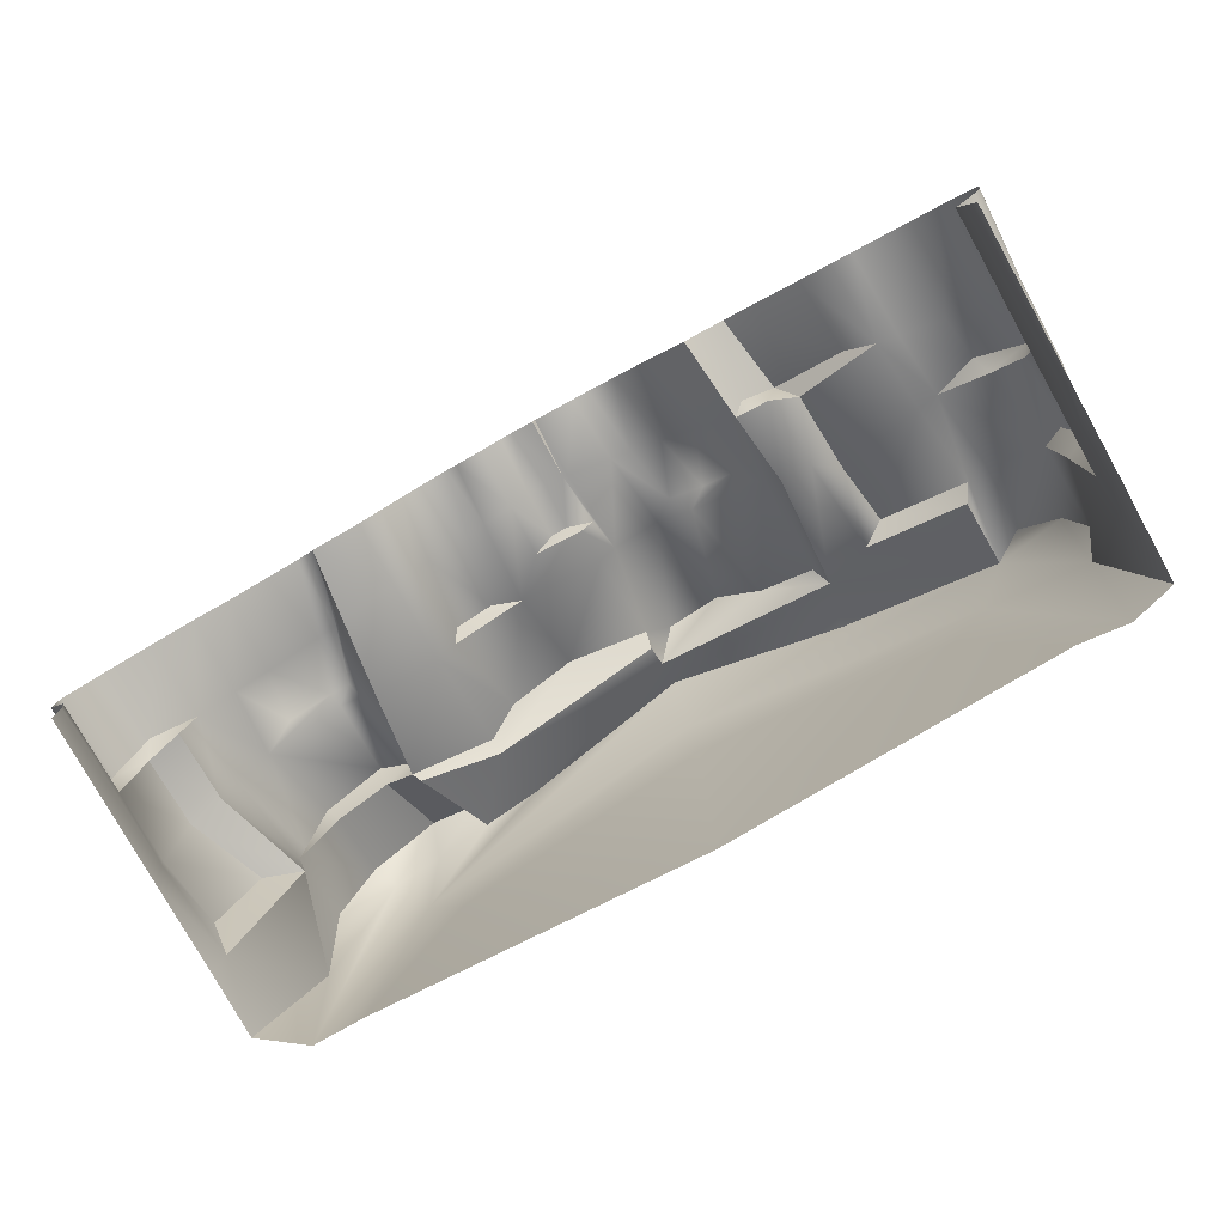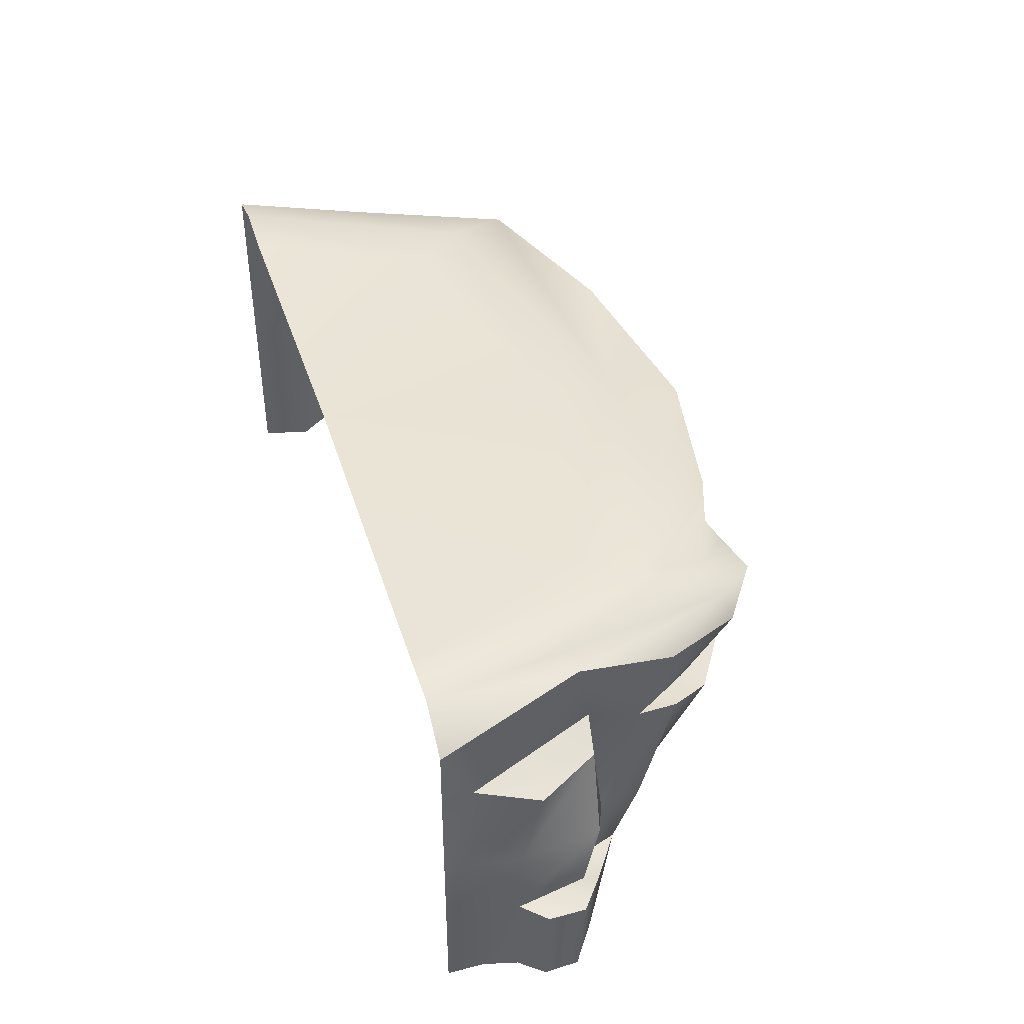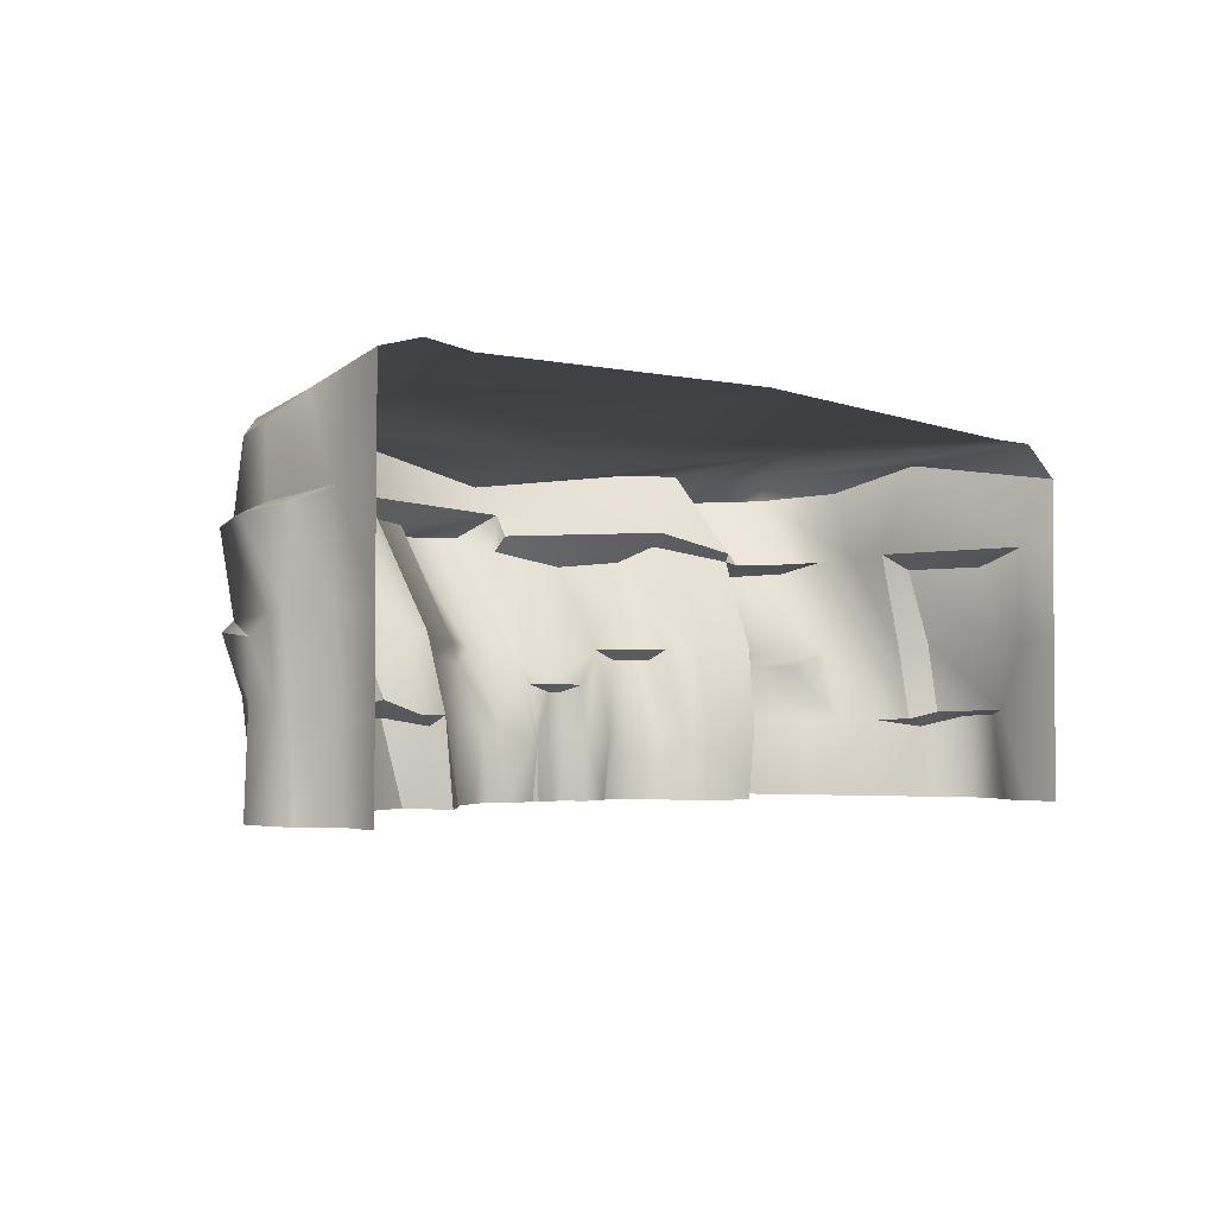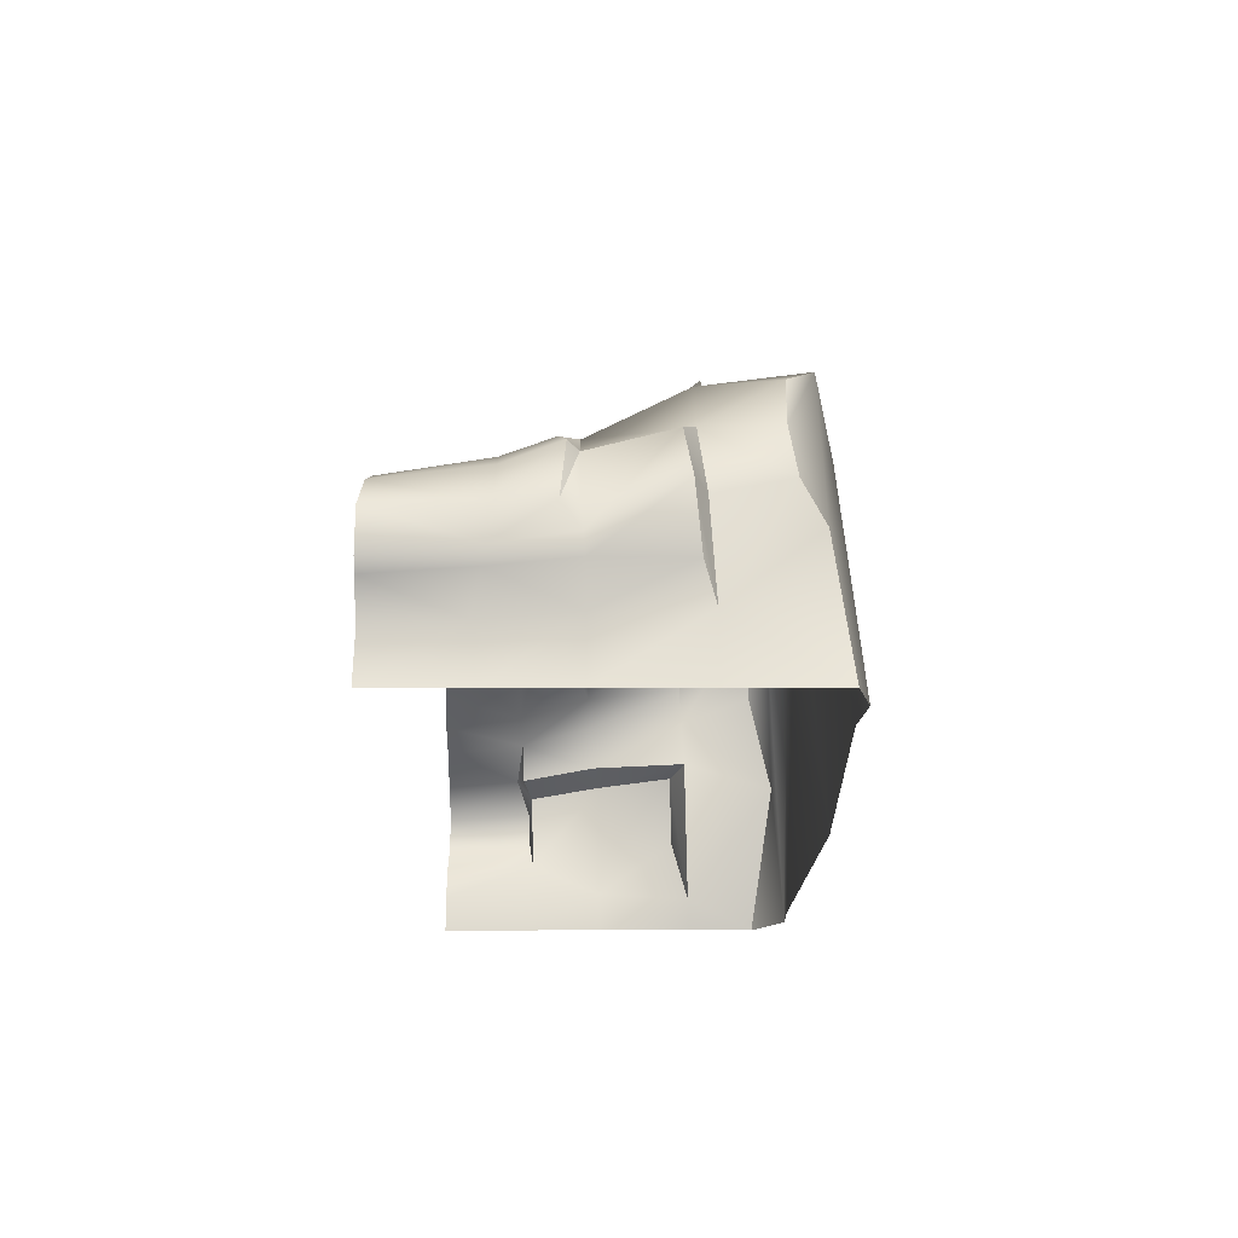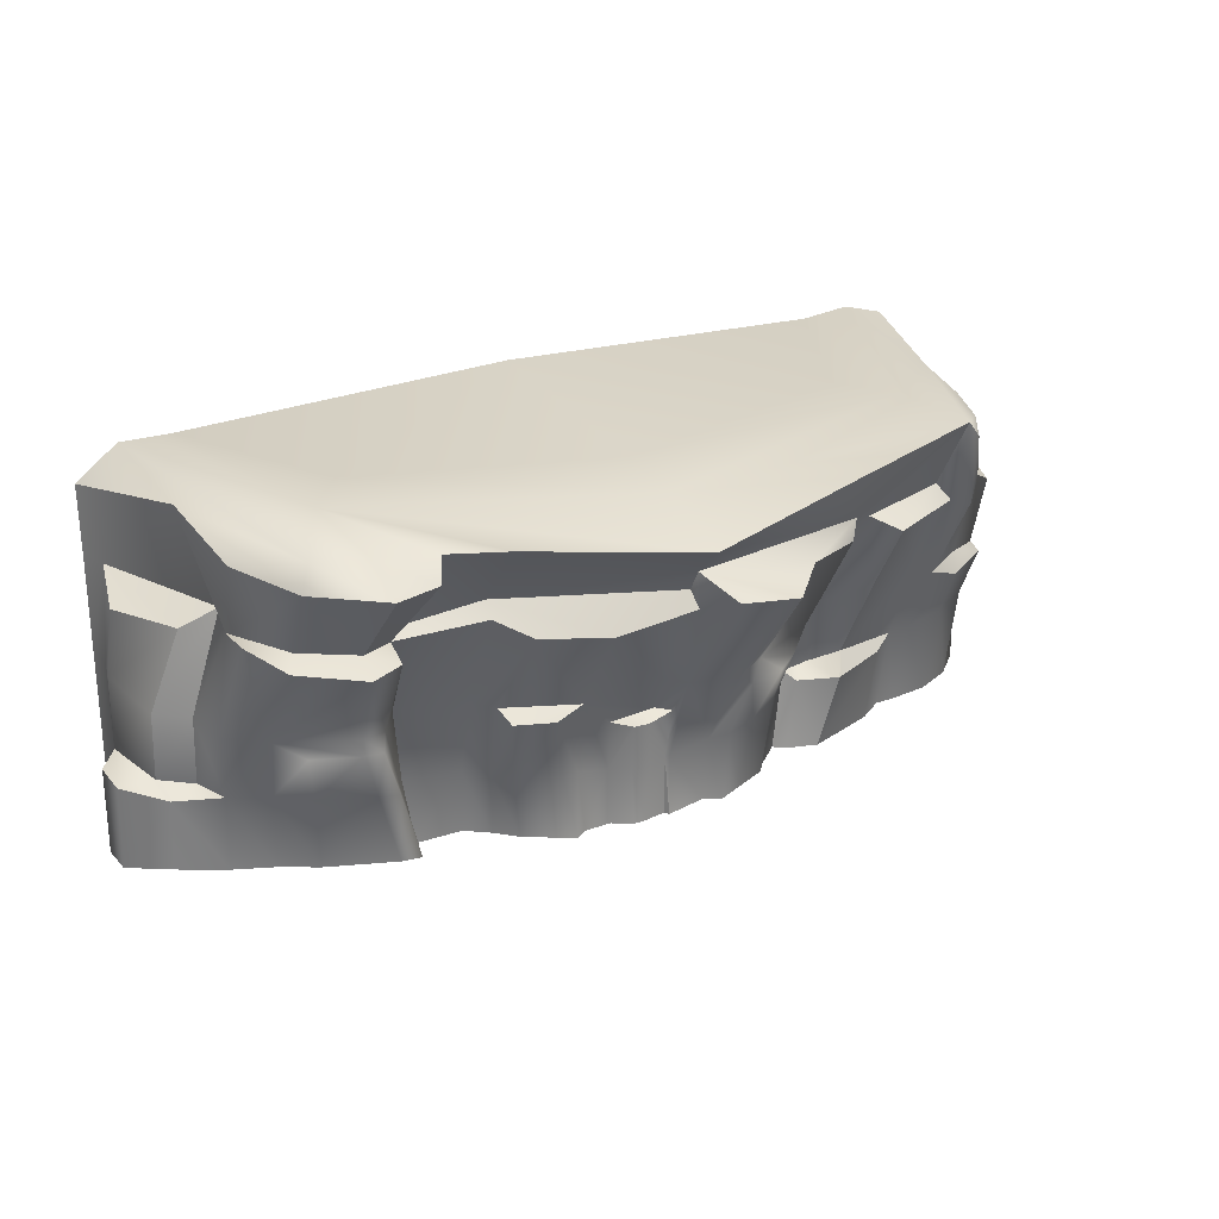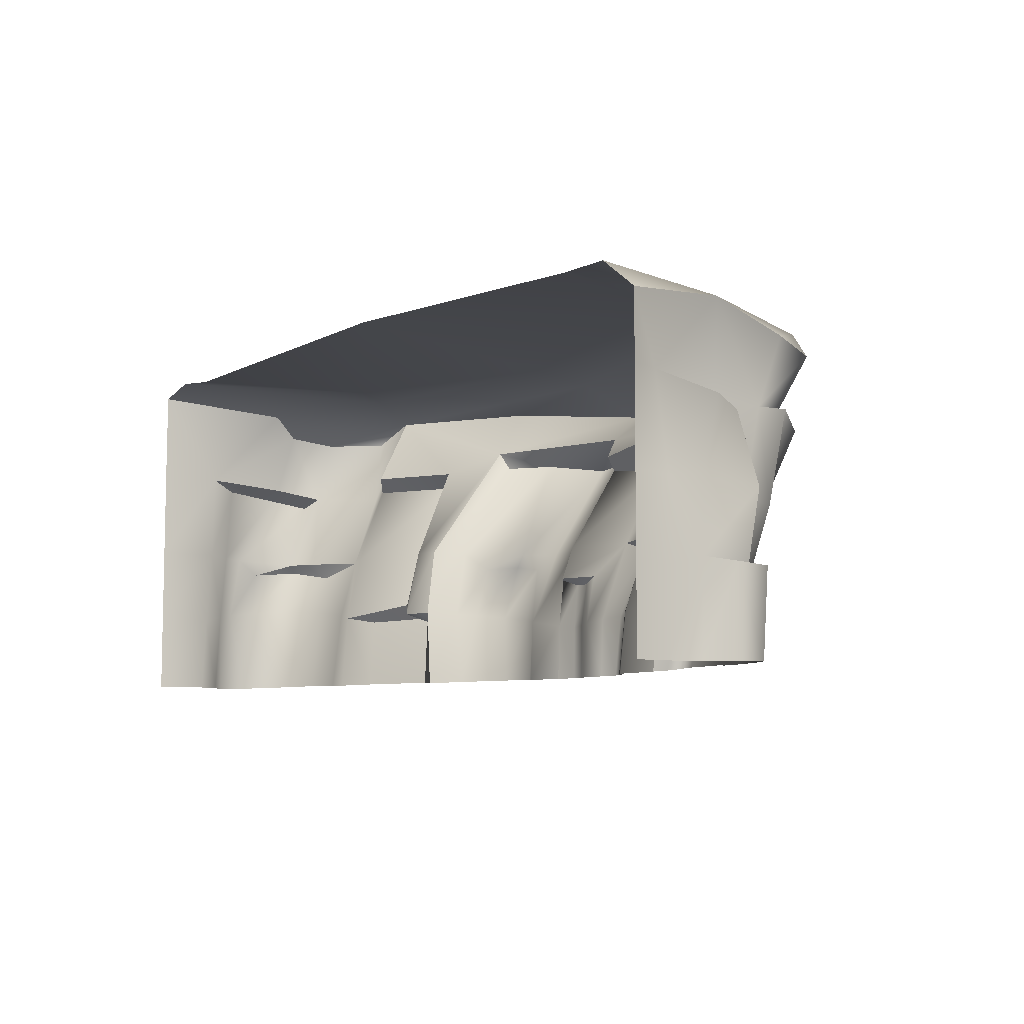
<metadata>
{"format":"obj","ext":"obj","renderer":"f3d","projection":"perspective","resolution":1024,"background":"white","views":[{"elev":-78.4,"azim":29.2,"up":"+Z"},{"elev":42.3,"azim":-107.3,"up":"+Y"},{"elev":-3.0,"azim":135.3,"up":"+Y"},{"elev":-18.9,"azim":90.2,"up":"+Z"},{"elev":24.6,"azim":-28.9,"up":"+Y"},{"elev":-7.3,"azim":-127.7,"up":"+Y"}]}
</metadata>
<code>
o Cliff_#4_Mesh.1019
v 4.611 -0.001138 -1.745
v -3.236 -0.001136 -1.745
v 0.682 2.817 1.747
v 4.605 3.199 -1.745
v -3.242 2.923 -1.745
v 3.707 3.061 0.8595
v -2.323 3.071 0.9897
v 0.6832 2.354 1.342
v 4.611 2.324 -1.745
v 4.611 1.476 -1.745
v -3.236 2.324 -1.745
v -3.236 1.476 -1.745
v 3.678 2.388 0.4927
v -2.515 1.37 0.3455
v -0.8104 0.01555 0.1936
v 2.261 0.01641 0.1945
v -0.8707 3.017 1.398
v 2.235 3.021 1.399
v -0.878 1.386 0.5226
v -0.9003 2.456 0.943
v 2.408 1.435 0.3469
v 0.7139 1.373 0.8842
v 0.7079 2.221 1.451
v -0.6243 2.182 1.242
v -0.7053 1.371 0.7068
v -0.6104 0.02037 0.3525
v 0.6888 2.546 1.448
v 2.347 2.577 1.194
v 0.8313 0.03234 0.8154
v 2.009 0.02482 0.4283
v 2.259 1.412 0.6494
v 2.271 2.412 1.269
v 0.8931 2.347 1.758
v -1.26 0.02098 0.1988
v -1.469 1.388 0.3783
v -2.901 1.407 -0.2369
v -2.604 2.281 -0.2758
v -2.383 0.03032 0.0169
v -1.286 0.0326 0.3533
v -1.637 1.363 0.6214
v -1.694 2.182 1.158
v -2.466 2.143 0.8467
v -2.705 2.269 0.4817
v -2.824 1.382 0.1425
v -2.726 0.0242 -0.1345
v -2.841 3.117 -0.4633
v -1.377 3.03 1.219
v -1.589 2.287 0.7388
v -2.367 2.223 0.6589
v -2.706 2.257 0.151
v -1.441 2.845 1.352
v -2.42 2.864 1.068
v -2.735 2.91 0.4048
v 2.765 2.365 0.7894
v 2.689 1.437 0.336
v 4.508 -0.000917 -1.301
v 4.269 3.075 -0.5307
v 4.519 1.476 -1.203
v 4.525 2.323 -1.181
v 3.678 1.439 0.224
v 3.777 2.246 0.5849
v 2.994 2.246 0.9696
v 2.914 1.655 0.6935
v 3.58 0.02006 -0.06073
v 3.96 2.832 0.6829
v 3.973 2.191 0.6235
v 3.865 1.419 0.2766
v 3.775 0.02364 -0.06104
v 4.731 1.457 -0.728
v 4.494 2.271 -0.3786
v 4.409 2.878 -0.2332
v -0.05486 1.355 0.9471
v -0.01551 2.116 1.396
v 0.07232 0.03082 0.7146
v -0.3148 1.268 0.9814
v -0.6557 1.276 0.8708
v -0.4406 0.02787 0.535
v -0.03718 0.03832 0.8052
v 1.293 1.35 1.132
v 1.617 1.376 0.947
v 1.384 2.336 1.87
v 1.207 0.03039 0.7245
v 1.781 2.391 1.446
v -1.867 3.043 1.039
v -1.843 1.353 0.6712
v -1.941 2.1 1.166
v -1.902 2.205 0.9197
v -1.841 2.832 1.45
v 4.302 1.426 -0.000319
v 4.432 2.2 0.1187
v 4.29 2.815 0.1992
v 4.705 2.174 -0.3435
v 4.603 2.105 0.0463
v 4.594 1.428 -0.1236
v 4.777 0.00106 -0.9167
v 4.716 0.000174 -1.019
v 4.73 1.474 -0.9053
v 4.659 2.227 -0.8881
v 1.914 0.03085 0.5497
v 2.046 1.242 0.7987
v 1.795 1.255 1.014
v 1.488 1.21 1.039
v 1.345 0.03818 0.8189
v 1.596 0.03486 0.6994
v -3.238 -0.001053 -1.421
v -3.236 1.461 -1.395
v -3.156 2.316 -1.459
v -3.312 -0.000398 -1.125
v -3.314 1.494 -1.08
v -3.289 2.166 -0.8953
v -2.929 2.147 -0.3335
v -3.198 1.458 -0.3539
v -0.9086 2.335 1.063
v -1.642 2.218 0.8228
v -2.02 3.229 0.3788
v 0.675 3.073 1.039
v 3.382 3.204 0.2916
v 4.207 3.309 -1.745
v -2.861 3.211 -1.745
v 3.019 3.209 -0.1761
v 3.751 3.258 -1.745
v -1.656 3.238 -0.1012
v 0.6752 3.151 0.3935
v -2.399 3.208 -1.745
v 0.6505 3.345 -1.745
v 0.713 1.045 0.75
v 0.8698 1.357 1.037
v 0.8079 0.02981 0.7663
v 0.3236 0.02768 0.6995
v 0.8284 1.039 0.856
v 0.2715 1.039 0.7939
v 0.4971 0.03234 0.8125
v 0.4626 0.9761 0.8591
v 0.6055 0.9747 0.8627
v 0.6038 0.03173 0.8073
v 0.4711 0.5571 0.7968
v 0.804 0.5678 0.778
v 0.294 0.5669 0.718
v 0.6314 0.5476 0.8345
v -2.081 0.04716 0.2214
v -2.258 1.236 0.5556
v -1.866 1.23 0.696
v -1.691 1.234 0.7205
v -1.298 0.04689 0.4725
v -1.482 0.05657 0.4642
v 4.245 1.271 0.1365
v 4.653 1.345 -0.06047
v 4.744 1.303 -0.5103
v 4.823 0.007678 -0.5836
v 4.509 0.02031 -0.2822
v 4.136 0.02867 -0.1027
v -2.875 0.7462 -0.3681
v -2.753 0.7389 -0.05149
v -3.312 0.8289 -1.108
v -3.178 0.8114 -0.4722
v -3.115 0.01388 -0.3716
v -3.472 0.006768 -0.6139
v -3.485 0.001163 -0.9154
v -3.487 0.7891 -0.8922
v -3.473 0.7726 -0.5555
v -3.121 0.6748 -0.3114
v 2.332 0.7658 0.2091
v 2.634 0.7679 0.1453
v 2.872 0.8863 0.3166
v 3.612 0.7692 0.02103
v 2.357 0.02169 0.2808
v 2.437 0.6787 0.2849
v 2.729 0.7455 0.5266
v 3.356 0.7177 0.2099
v 3.311 0.02944 0.1283
v 2.623 0.03486 0.3848
v -3.236 0.7487 -1.745
v -3.237 0.7407 -1.41
v -2.42 0.7307 0.1122
v -2.145 0.7413 0.3363
v -1.671 0.7209 0.5089
v -1.483 0.7021 0.5188
v -1.43 0.6762 0.3894
v -1.344 0.6447 0.2096
v -0.8267 0.6071 0.2524
v -0.6367 0.6092 0.4088
v -0.5216 0.6211 0.5886
v -0.1538 0.6113 0.7726
v 0.02496 0.5868 0.695
v 0.8456 0.574 0.7798
v 1.235 0.6318 0.7711
v 1.411 0.6604 0.8245
v 1.686 0.6986 0.7554
v 1.978 0.7332 0.6036
v 2.127 0.7468 0.4494
v 3.798 0.8084 0.0564
v 4.189 0.8685 0.01161
v 4.572 0.8901 -0.2026
v 4.767 0.8633 -0.5528
v 4.747 0.8268 -0.8281
v 4.722 0.8091 -0.9689
v 4.513 0.725 -1.258
v 4.611 0.7922 -1.745
f 14 86 42
f 86 14 85
f 80 81 79
f 81 80 83
f 67 90 66
f 90 67 89
f 107 12 106
f 12 107 11
f 176 140 145
f 140 176 175
f 27 20 8
f 20 27 17
f 187 104 188
f 104 187 103
f 54 6 28
f 6 54 13
f 4 59 9
f 59 4 57
f 106 172 173
f 172 106 12
f 52 50 49
f 50 52 53
f 72 24 25
f 24 72 73
f 55 28 21
f 28 55 54
f 77 183 182
f 183 77 78
f 47 20 17
f 20 47 48
f 3 28 18
f 28 3 27
f 8 73 23
f 24 19 25
f 19 24 113
f 26 180 15
f 180 26 181
f 16 190 30
f 190 16 162
f 21 32 31
f 32 21 28
f 28 83 32
f 27 23 33
f 23 27 8
f 127 23 22
f 23 127 33
f 136 135 139
f 135 136 132
f 114 19 113
f 19 114 35
f 34 180 179
f 180 34 15
f 14 43 44
f 43 14 42
f 153 38 174
f 38 153 45
f 39 179 178
f 179 39 34
f 37 36 50
f 36 153 44
f 153 36 152
f 46 107 37
f 88 114 51
f 114 88 87
f 49 86 87
f 86 49 42
f 43 49 50
f 49 43 42
f 84 51 47
f 51 84 88
f 7 53 52
f 53 7 46
f 46 50 53
f 50 46 37
f 48 51 114
f 51 48 47
f 60 62 63
f 62 60 61
f 171 169 168
f 169 171 170
f 10 59 58
f 59 10 9
f 197 1 198
f 1 197 56
f 71 90 70
f 90 71 91
f 13 62 61
f 62 13 54
f 54 63 62
f 63 54 55
f 55 164 63
f 164 55 163
f 6 13 61
f 95 196 195
f 196 95 96
f 97 92 69
f 92 97 98
f 59 71 70
f 71 59 57
f 91 6 65
f 67 61 60
f 61 67 66
f 165 68 191
f 68 165 64
f 6 18 28
f 22 73 72
f 73 22 23
f 74 138 184
f 138 74 129
f 72 76 75
f 76 72 25
f 77 181 26
f 181 77 182
f 78 184 183
f 184 78 74
f 31 83 80
f 83 31 32
f 33 79 81
f 79 33 127
f 188 99 189
f 99 188 104
f 82 185 29
f 185 82 186
f 27 3 17
f 40 86 85
f 86 40 41
f 145 177 176
f 177 145 144
f 52 87 88
f 87 52 49
f 41 87 86
f 87 41 114
f 7 88 84
f 88 7 52
f 44 50 36
f 50 44 43
f 83 27 81
f 27 83 28
f 27 33 81
f 69 93 94
f 93 69 92
f 150 194 193
f 194 150 149
f 65 90 91
f 90 65 66
f 70 93 92
f 93 70 90
f 90 94 93
f 94 90 89
f 150 192 151
f 192 150 193
f 96 197 196
f 197 96 56
f 58 98 97
f 98 58 59
f 59 92 98
f 92 59 70
f 20 24 73
f 73 8 20
f 30 189 99
f 189 30 190
f 100 80 101
f 80 100 31
f 80 102 101
f 102 80 79
f 103 186 82
f 186 103 187
f 111 109 112
f 109 111 110
f 112 154 155
f 154 112 109
f 106 154 109
f 106 110 107
f 110 106 109
f 107 111 37
f 111 107 110
f 37 112 36
f 112 37 111
f 36 155 152
f 155 36 112
f 107 5 11
f 5 107 46
f 48 113 20
f 113 48 114
f 113 24 20
f 35 41 40
f 41 35 114
f 47 115 84
f 18 116 3
f 57 117 6
f 117 57 118
f 46 119 5
f 3 115 17
f 115 3 116
f 6 116 18
f 116 6 117
f 7 119 46
f 119 7 115
f 17 115 47
f 4 118 57
f 84 115 7
f 118 120 117
f 120 118 121
f 116 122 115
f 122 116 123
f 117 123 116
f 123 117 120
f 115 124 119
f 124 115 122
f 121 125 120
f 123 125 122
f 120 125 123
f 122 125 124
f 126 127 22
f 127 126 130
f 72 126 22
f 126 72 131
f 29 137 128
f 137 29 185
f 133 138 136
f 138 133 131
f 131 133 126
f 126 134 130
f 134 126 133
f 137 134 139
f 134 137 130
f 133 139 134
f 139 133 136
f 136 129 132
f 129 136 138
f 137 135 128
f 135 137 139
f 174 140 175
f 140 174 38
f 14 142 85
f 142 14 141
f 85 143 40
f 143 85 142
f 178 144 39
f 144 178 177
f 67 146 89
f 89 147 94
f 147 89 146
f 94 148 69
f 148 94 147
f 195 149 95
f 149 195 194
f 191 151 192
f 151 191 68
f 45 161 156
f 161 45 153
f 157 159 158
f 159 157 160
f 161 157 156
f 157 161 160
f 108 159 154
f 159 108 158
f 154 160 155
f 160 154 159
f 155 161 152
f 161 155 160
f 152 161 153
f 21 163 55
f 163 21 162
f 164 60 63
f 60 164 165
f 171 167 166
f 167 171 168
f 16 167 162
f 167 16 166
f 162 167 163
f 163 168 164
f 168 163 167
f 164 169 165
f 169 164 168
f 165 170 64
f 170 165 169
f 154 105 108
f 105 154 173
f 6 66 65
f 66 6 61
f 57 91 71
f 91 57 6
f 173 2 105
f 2 173 172
f 173 154 106
f 153 14 44
f 14 153 174
f 174 141 14
f 141 174 175
f 175 142 141
f 142 175 176
f 176 143 142
f 143 176 177
f 143 178 40
f 178 143 177
f 178 35 40
f 35 178 179
f 179 19 35
f 19 179 180
f 19 181 25
f 181 19 180
f 181 76 25
f 76 181 182
f 182 75 76
f 75 182 183
f 75 184 72
f 184 75 183
f 72 138 131
f 138 72 184
f 137 127 130
f 127 137 185
f 127 186 79
f 186 127 185
f 186 102 79
f 102 186 187
f 102 188 101
f 188 102 187
f 101 189 100
f 189 101 188
f 100 190 31
f 190 100 189
f 31 162 21
f 162 31 190
f 165 67 60
f 67 165 191
f 191 146 67
f 146 191 192
f 146 193 147
f 193 146 192
f 147 194 148
f 194 147 193
f 148 195 69
f 195 148 194
f 195 97 69
f 97 195 196
f 196 58 97
f 58 196 197
f 58 198 10
f 198 58 197

</code>
